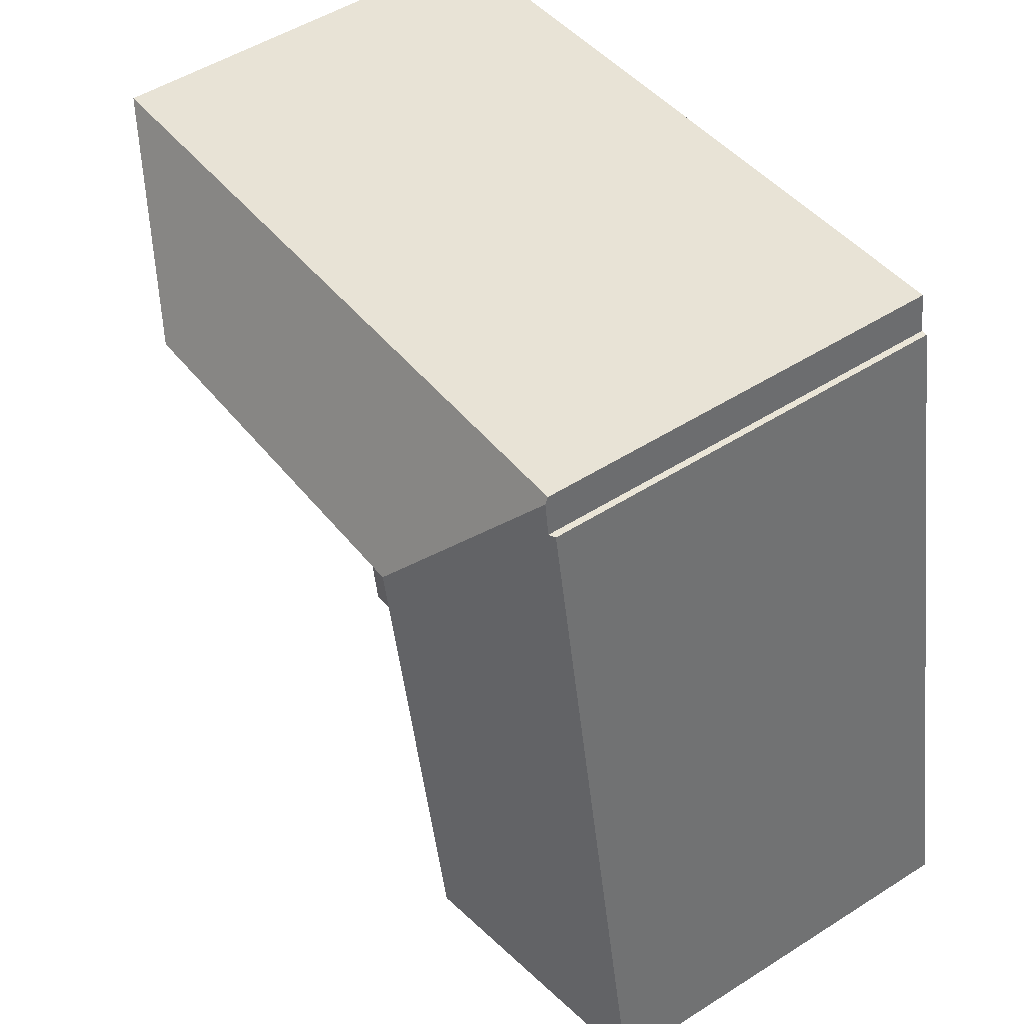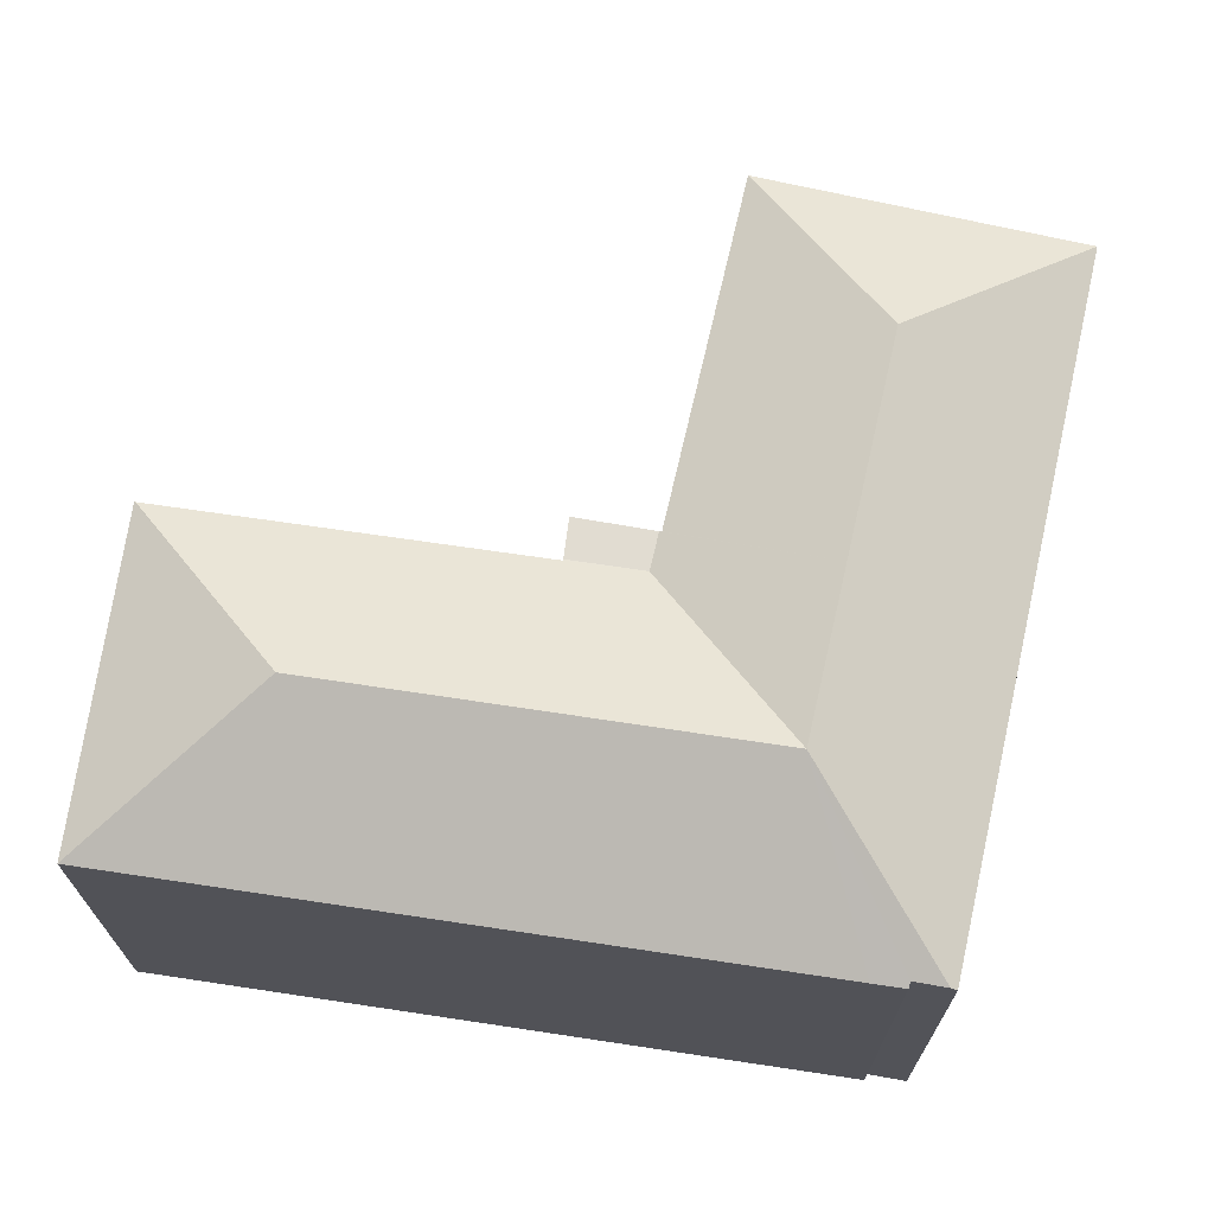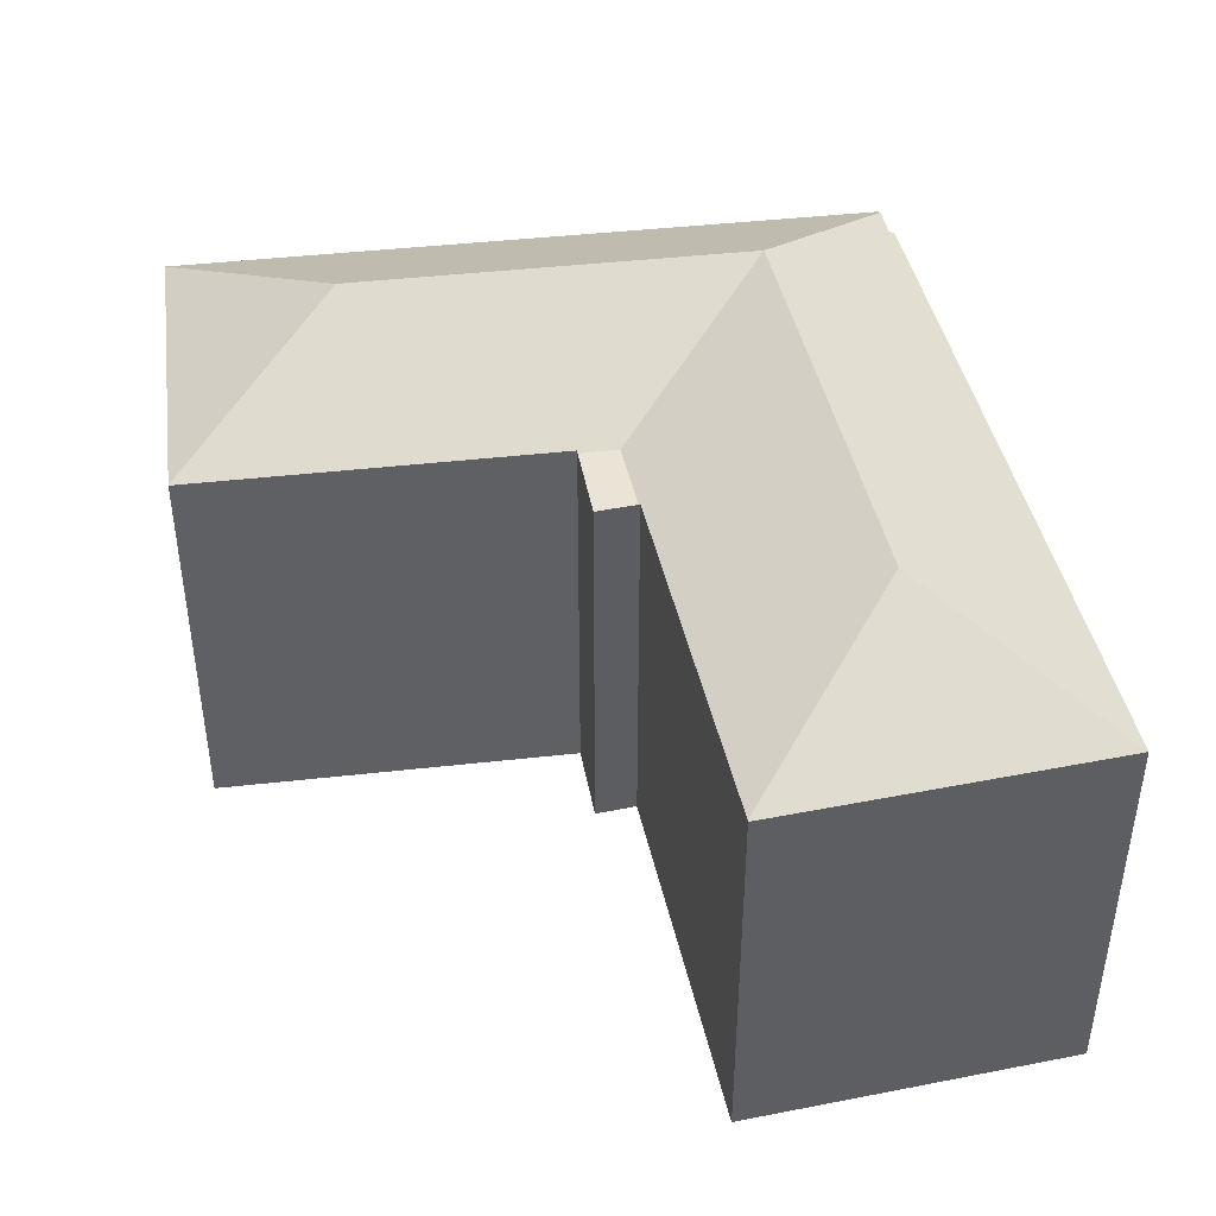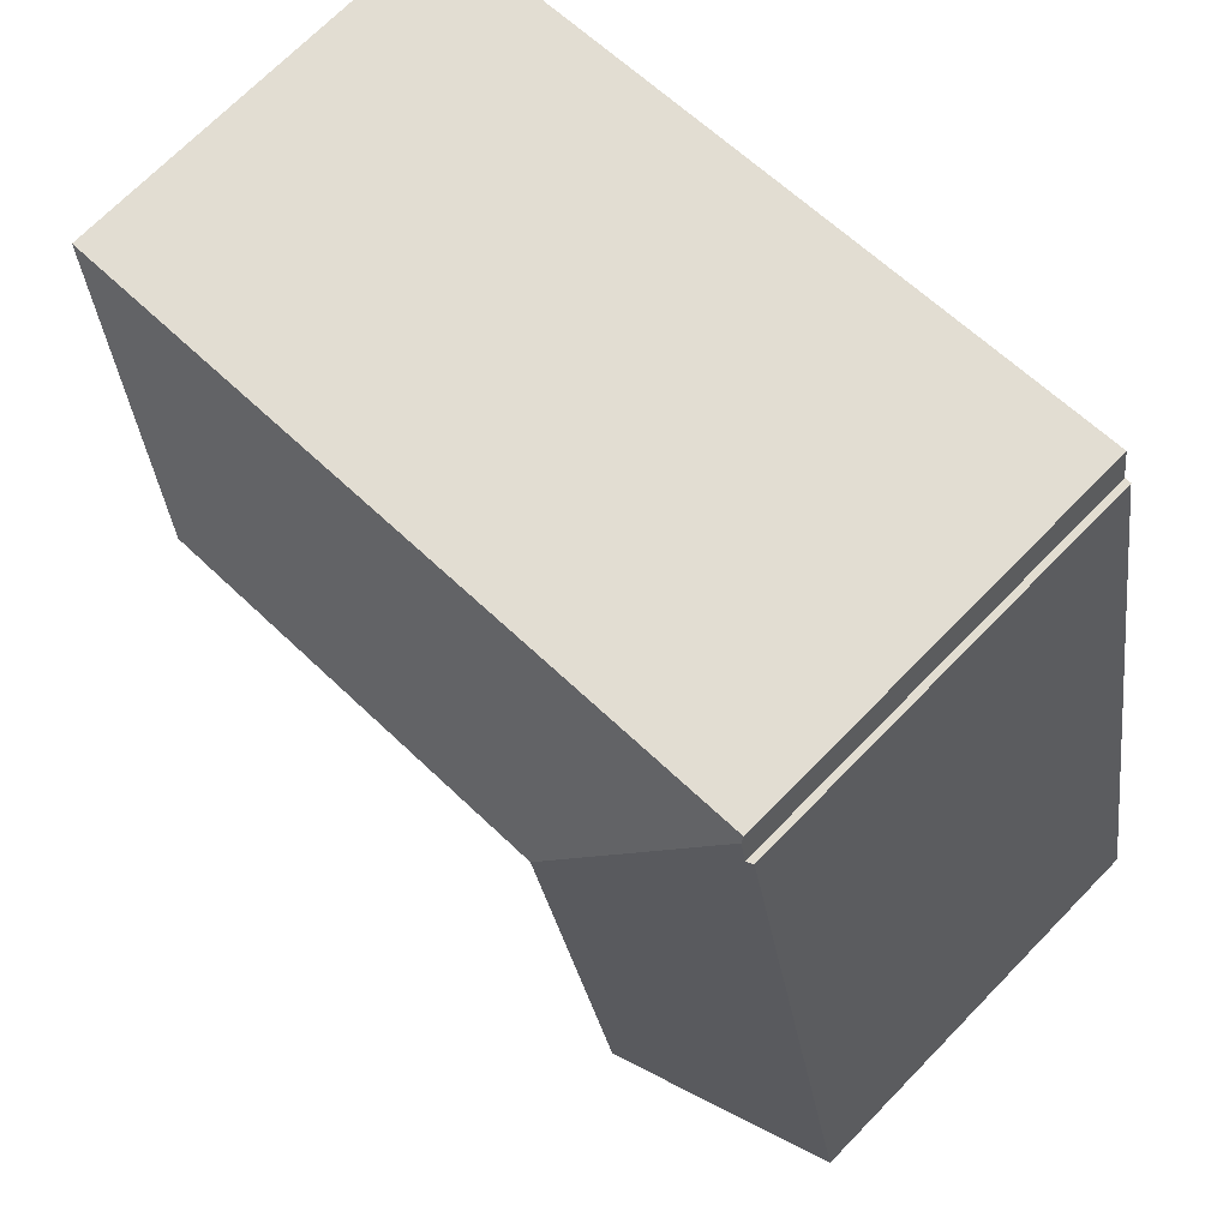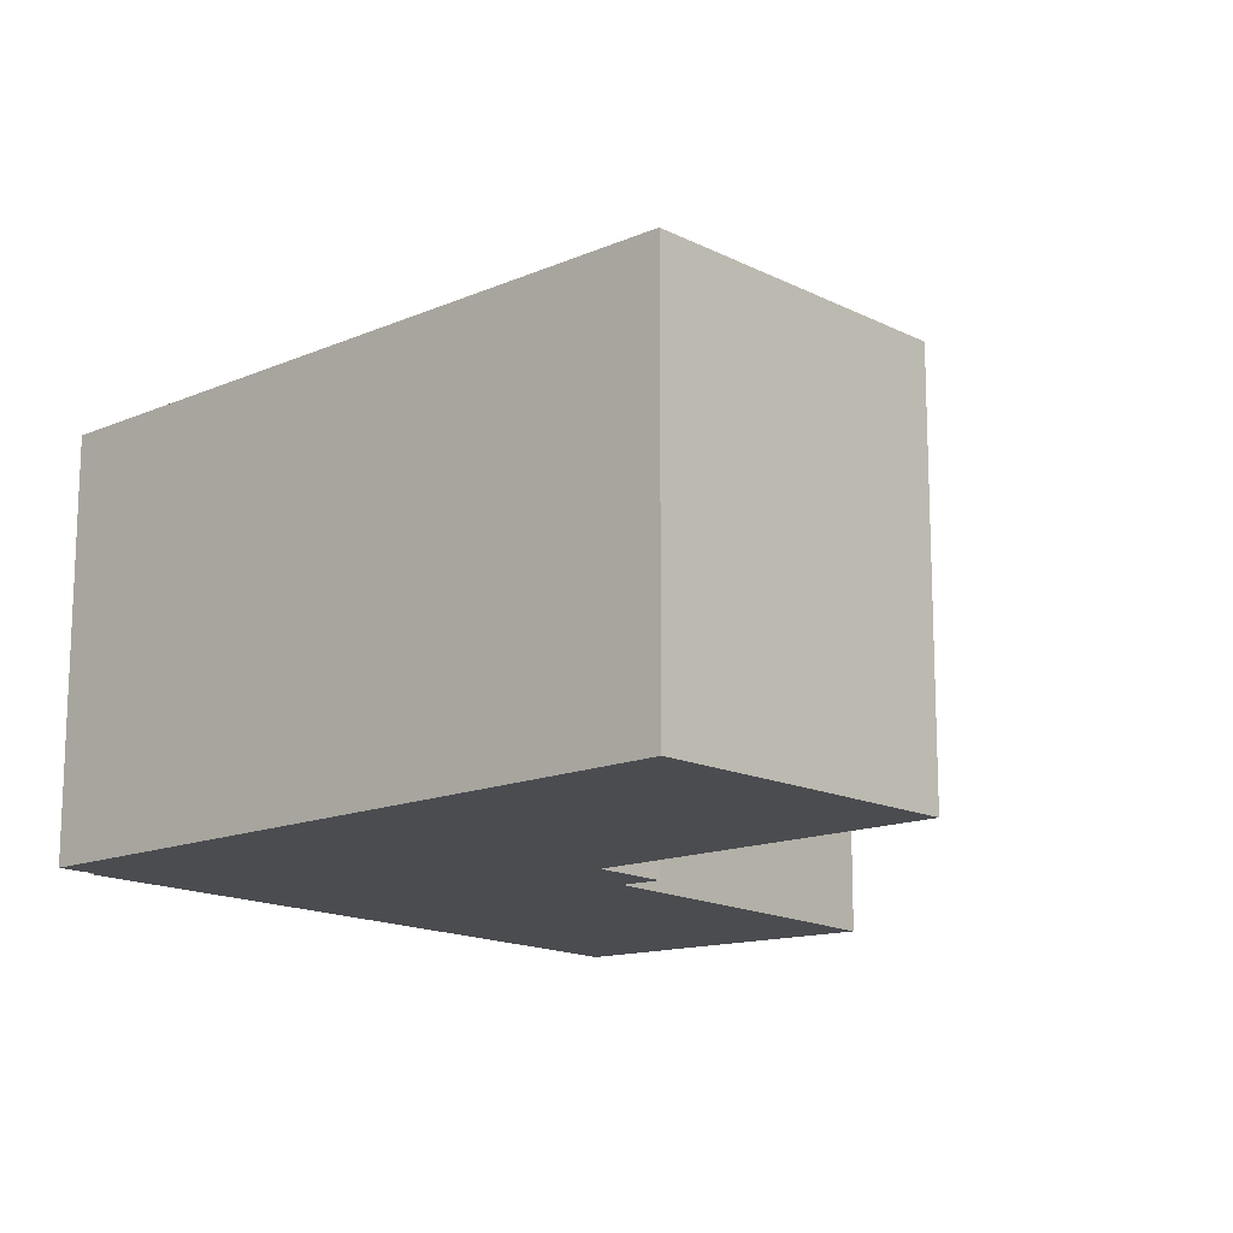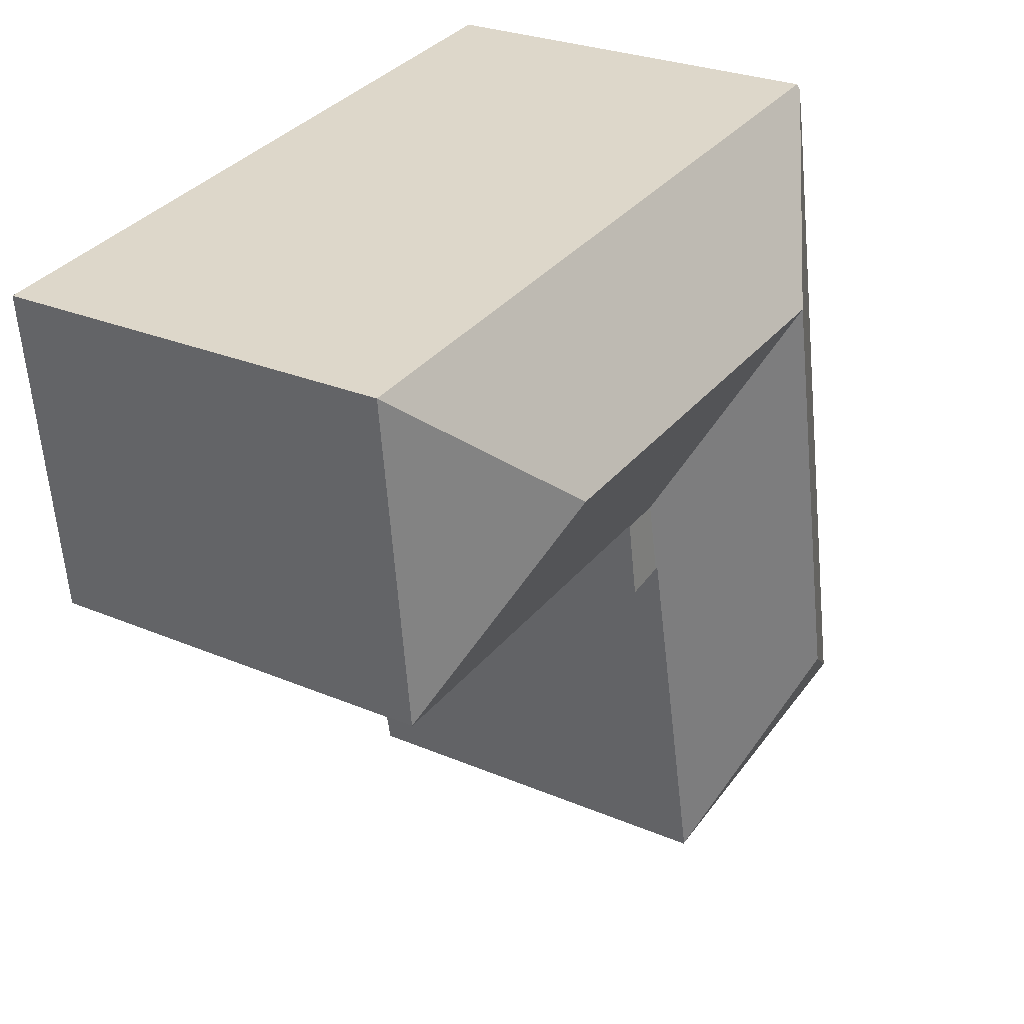
<metadata>
{"format":"obj","ext":"obj","renderer":"f3d","projection":"perspective","resolution":1024,"background":"white","views":[{"elev":50.7,"azim":-124.8,"up":"+Z"},{"elev":69.2,"azim":-70.3,"up":"+Y"},{"elev":43.8,"azim":179.2,"up":"+Y"},{"elev":70.4,"azim":-135.7,"up":"+Z"},{"elev":-14.7,"azim":49.5,"up":"+Y"},{"elev":26.7,"azim":123.8,"up":"+Z"}]}
</metadata>
<code>
v  11.34 19.58 22.8
v  5.864 16.3 28.48
v  6.09 16.29 29.82
v  5.361 16.18 27.23
v  4.35 16.17 22.09
v  3.34 16.17 16.96
v  0 16.15 9.891e-16
v  10.04 19.58 16.18
v  7.897 19.58 5.203
v  5.638 16.19 28.5
v  5.612 16.18 28.5
v  6.132 16.16 30.07
v  19.43 16.16 28.52
v  18.16 19.58 22
v  27.35 19.58 20.93
v  30.53 16.16 27.23
v  34.69 16.16 26.74
v  33.17 16.16 13.59
v  33.17 16.15 13.57
v  18.45 16.16 15.3
v  18.43 16.1 15.2
v  16.87 16.1 15.38
v  16.27 16.1 12.35
v  17.89 16.1 11.99
v  13.31 16.18 -2.022
v  13.16 16.18 -2.789
v  16.21 16.14 12.36
v  13.15 16.15 -2.841
v  5.864 -1.744e-15 28.48
v  5.612 -1.745e-15 28.5
v  5.638 -1.745e-15 28.5
v  6.132 -1.841e-15 30.07
v  19.43 -1.746e-15 28.52
v  30.53 -1.667e-15 27.23
v  34.69 -1.638e-15 26.74
v  6.09 -1.826e-15 29.82
v  5.361 -1.667e-15 27.23
v  4.35 -1.353e-15 22.09
v  3.34 -1.038e-15 16.96
v  0 0 0
v  33.17 -8.318e-16 13.59
v  33.17 -8.309e-16 13.57
v  18.45 -9.368e-16 15.3
v  17.89 -7.342e-16 11.99
v  18.43 -9.308e-16 15.2
v  16.21 -7.571e-16 12.36
v  13.16 1.708e-16 -2.789
v  13.15 1.74e-16 -2.841
v  13.31 1.238e-16 -2.022
v  16.27 -7.562e-16 12.35
g defaultobject
f 1 2 3
f 2 1 4
f 4 1 5
f 5 1 6
f 6 1 7
f 7 1 8
f 7 8 9
f 10 4 11
f 4 10 2
f 12 1 3
f 1 12 13
f 1 13 14
f 14 13 15
f 15 13 16
f 15 16 17
f 15 17 18
f 15 18 19
f 20 15 19
f 15 20 14
f 14 20 21
f 14 21 22
f 14 22 1
f 23 21 24
f 21 23 22
f 9 25 26
f 25 9 27
f 27 9 8
f 27 8 22
f 22 8 1
f 22 23 27
f 9 26 28
f 9 28 7
f 10 29 2
f 29 10 11
f 29 11 30
f 29 30 31
f 32 13 12
f 13 32 33
f 13 33 16
f 16 33 34
f 16 34 17
f 17 34 35
f 29 3 2
f 3 29 12
f 12 29 32
f 32 29 36
f 4 30 11
f 30 4 37
f 37 4 5
f 37 5 38
f 38 5 6
f 38 6 39
f 39 6 7
f 39 7 40
f 35 18 17
f 18 35 41
f 41 19 18
f 19 41 42
f 43 21 20
f 21 43 24
f 24 43 44
f 44 43 45
f 46 25 27
f 25 46 26
f 26 46 28
f 28 46 47
f 28 47 48
f 47 46 49
f 19 43 20
f 43 19 42
f 44 23 24
f 23 46 27
f 46 23 44
f 46 44 50
f 48 7 28
f 7 48 40
f 48 39 40
f 39 48 49
f 39 49 46
f 39 46 38
f 38 46 37
f 37 46 50
f 37 50 44
f 37 44 30
f 30 44 45
f 30 45 31
f 31 45 29
f 29 45 36
f 36 45 32
f 32 45 33
f 33 45 43
f 33 43 42
f 33 42 34
f 34 42 41
f 34 41 35

</code>
